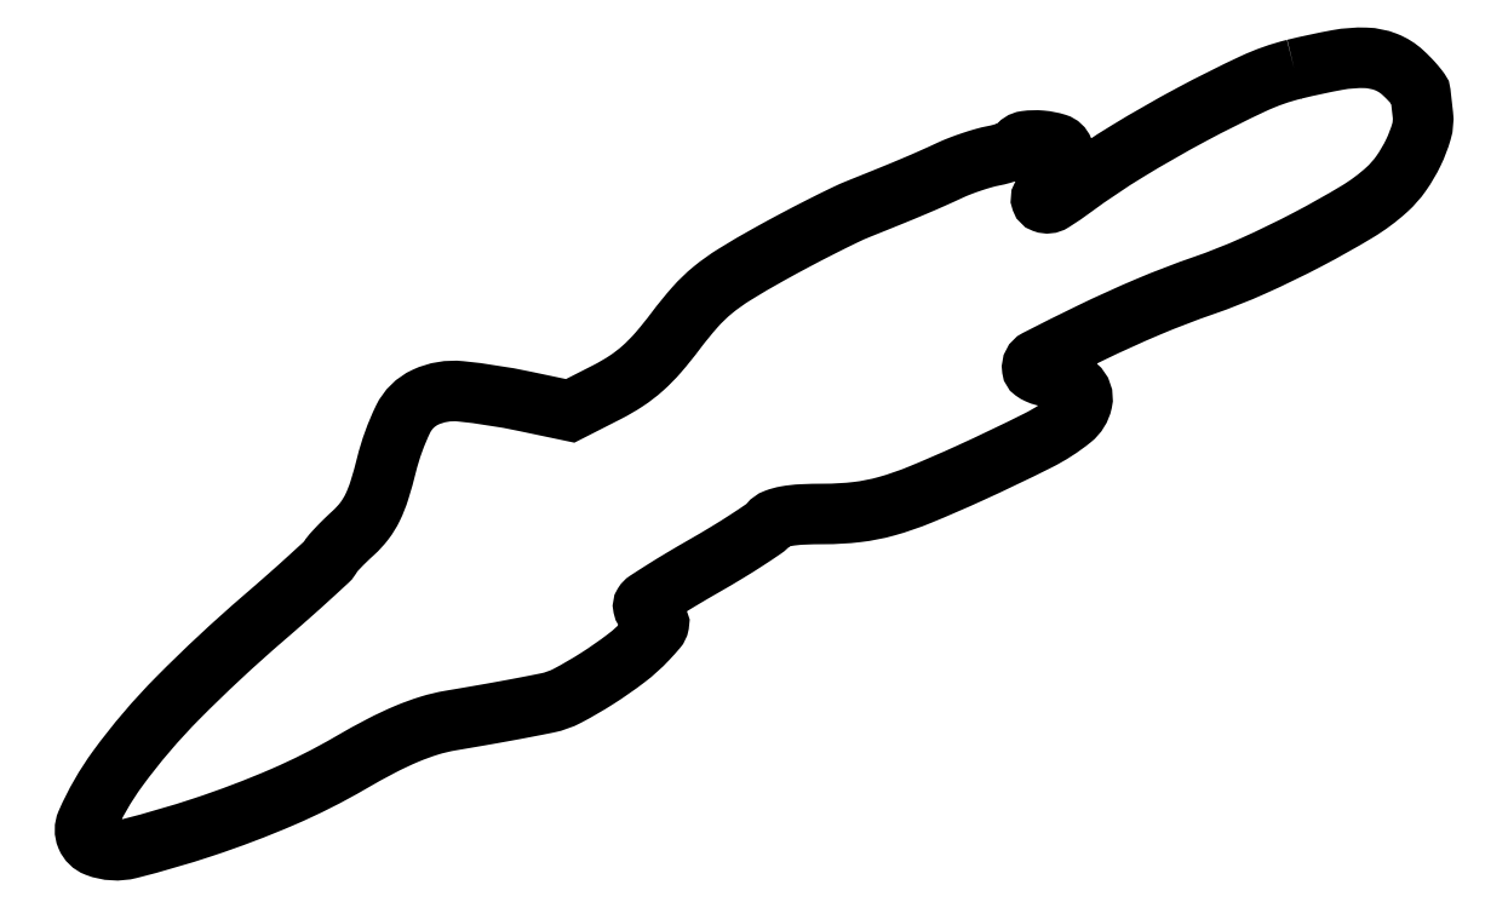
<metadata>
{"format":"dxf","ext":"dxf","renderer":"ezdxf+matplotlib","layout":"modelspace","background":"white","min_lineweight":24,"dpi":150}
</metadata>
<code>
0
SECTION
2
ENTITIES
0
POLYLINE
8
0
66
1
70
1
0
VERTEX
8
0
10
187.5
20
121.1
42
0.04928
0
VERTEX
8
0
10
181.1
20
118.8
42
0.01359
0
VERTEX
8
0
10
171.5
20
114
42
0.01422
0
VERTEX
8
0
10
161.6
20
108.3
42
0.0215
0
VERTEX
8
0
10
153.3
20
102.8
42
-0.01683
0
VERTEX
8
0
10
150
20
100.5
42
-0.2351
0
VERTEX
8
0
10
148.6
20
100.4
42
-0.459
0
VERTEX
8
0
10
148.3
20
101.3
42
-0.02795
0
VERTEX
8
0
10
150
20
104
42
0.0317
0
VERTEX
8
0
10
150.8
20
105.3
42
0.03664
0
VERTEX
8
0
10
151.4
20
106.6
42
0.03967
0
VERTEX
8
0
10
151.7
20
107.8
42
0.1392
0
VERTEX
8
0
10
151.6
20
108.5
42
0.2294
0
VERTEX
8
0
10
150.6
20
109.5
42
0.05461
0
VERTEX
8
0
10
148.2
20
110
42
0.05457
0
VERTEX
8
0
10
145.8
20
109.9
42
0.2245
0
VERTEX
8
0
10
144.6
20
109.1
42
-0.1359
0
VERTEX
8
0
10
144.2
20
108.8
42
-0.02526
0
VERTEX
8
0
10
143.2
20
108.3
42
-0.02542
0
VERTEX
8
0
10
142.1
20
107.9
42
-0.02081
0
VERTEX
8
0
10
140.8
20
107.6
42
0.02153
0
VERTEX
8
0
10
139.3
20
107.3
42
0.01136
0
VERTEX
8
0
10
137.4
20
106.7
42
0.01128
0
VERTEX
8
0
10
135.6
20
106
42
0.01707
0
VERTEX
8
0
10
134
20
105.4
42
-0.00458
0
VERTEX
8
0
10
131.2
20
104.1
42
-0.004504
0
VERTEX
8
0
10
128.4
20
102.9
42
-0.003372
0
VERTEX
8
0
10
125
20
101.4
42
-0.001204
0
VERTEX
8
0
10
120
20
99.45
42
0.01718
0
VERTEX
8
0
10
117.6
20
98.41
42
0.004704
0
VERTEX
8
0
10
114
20
96.61
42
0.00475
0
VERTEX
8
0
10
109.9
20
94.49
42
0.004935
0
VERTEX
8
0
10
105.9
20
92.32
42
0.01103
0
VERTEX
8
0
10
100.6
20
89.2
42
0.03395
0
VERTEX
8
0
10
97.2
20
86.77
42
0.03986
0
VERTEX
8
0
10
94.46
20
84.13
42
0.02021
0
VERTEX
8
0
10
91.44
20
80.41
42
-0.01737
0
VERTEX
8
0
10
88.76
20
77.08
42
-0.03252
0
VERTEX
8
0
10
86.33
20
74.62
42
-0.03614
0
VERTEX
8
0
10
83.79
20
72.67
42
-0.02824
0
VERTEX
8
0
10
80.79
20
70.92
42
0
0
VERTEX
8
0
10
75.08
20
68.01
42
0
0
VERTEX
8
0
10
67.97
20
69.51
42
0.02644
0
VERTEX
8
0
10
58.06
20
71.05
42
0.1344
0
VERTEX
8
0
10
52.61
20
70.14
42
0.1737
0
VERTEX
8
0
10
49.13
20
66.72
42
0.05159
0
VERTEX
8
0
10
46.56
20
59.62
42
-0.01419
0
VERTEX
8
0
10
45.46
20
55.69
42
-0.03792
0
VERTEX
8
0
10
44.39
20
52.98
42
-0.04965
0
VERTEX
8
0
10
43.13
20
50.92
42
-0.04544
0
VERTEX
8
0
10
41.44
20
49.08
42
0.008072
0
VERTEX
8
0
10
40.18
20
47.9
42
0.0103
0
VERTEX
8
0
10
39.06
20
46.76
42
0.008437
0
VERTEX
8
0
10
38.16
20
45.78
42
0.08108
0
VERTEX
8
0
10
37.86
20
45.31
42
-0.1061
0
VERTEX
8
0
10
37.47
20
44.76
42
-0.001647
0
VERTEX
8
0
10
34.63
20
42.15
42
-0.004306
0
VERTEX
8
0
10
31.28
20
39.14
42
-0.002828
0
VERTEX
8
0
10
27.38
20
35.74
42
0.01965
0
VERTEX
8
0
10
14.19
20
23.44
42
0.03762
0
VERTEX
8
0
10
4.805
20
12.42
42
0.05453
0
VERTEX
8
0
10
-0.001131
20
4.053
42
0.4278
0
VERTEX
8
0
10
1.55
20
0.3425
42
0.155
0
VERTEX
8
0
10
6.722
20
0.03756
42
0.01757
0
VERTEX
8
0
10
18.12
20
3.362
42
0.02203
0
VERTEX
8
0
10
30.41
20
8.03
42
0.03
0
VERTEX
8
0
10
41
20
13.37
42
-0.01134
0
VERTEX
8
0
10
45.7
20
15.96
42
-0.02056
0
VERTEX
8
0
10
49.68
20
17.84
42
-0.0247
0
VERTEX
8
0
10
53.2
20
19.12
42
-0.03328
0
VERTEX
8
0
10
56.5
20
19.91
42
0.00114
0
VERTEX
8
0
10
61.05
20
20.69
42
0.002074
0
VERTEX
8
0
10
64.76
20
21.35
42
0.002369
0
VERTEX
8
0
10
68.11
20
21.98
42
0.002252
0
VERTEX
8
0
10
71.5
20
22.65
42
0.07196
0
VERTEX
8
0
10
74.67
20
23.78
42
0.02014
0
VERTEX
8
0
10
79.24
20
26.43
42
0.02108
0
VERTEX
8
0
10
83.77
20
29.59
42
0.04141
0
VERTEX
8
0
10
87.02
20
32.52
42
0.01111
0
VERTEX
8
0
10
88.48
20
34.14
42
0.1303
0
VERTEX
8
0
10
88.84
20
34.9
42
0.2651
0
VERTEX
8
0
10
88.64
20
35.48
42
0.05386
0
VERTEX
8
0
10
87.72
20
36.14
42
-0.04897
0
VERTEX
8
0
10
87.09
20
36.58
42
-0.07094
0
VERTEX
8
0
10
86.64
20
37.09
42
-0.09348
0
VERTEX
8
0
10
86.43
20
37.59
42
-0.1929
0
VERTEX
8
0
10
86.5
20
38
42
-0.1104
0
VERTEX
8
0
10
87
20
38.51
42
-0.003423
0
VERTEX
8
0
10
89.48
20
40.11
42
-0.006551
0
VERTEX
8
0
10
92.47
20
41.94
42
-0.004472
0
VERTEX
8
0
10
95.91
20
43.95
42
0.006132
0
VERTEX
8
0
10
99.39
20
46
42
0.007969
0
VERTEX
8
0
10
102.5
20
47.97
42
0.006181
0
VERTEX
8
0
10
105.1
20
49.68
42
0.0694
0
VERTEX
8
0
10
106
20
50.51
42
-0.13
0
VERTEX
8
0
10
107
20
51.2
42
-0.04682
0
VERTEX
8
0
10
108.6
20
51.66
42
-0.03206
0
VERTEX
8
0
10
111
20
51.92
42
-0.01144
0
VERTEX
8
0
10
114.5
20
52
42
0.02903
0
VERTEX
8
0
10
119.6
20
52.3
42
0.03914
0
VERTEX
8
0
10
124.2
20
53.19
42
0.0295
0
VERTEX
8
0
10
129.4
20
55
42
0.009263
0
VERTEX
8
0
10
137
20
58.29
42
0.009255
0
VERTEX
8
0
10
147.7
20
63.4
42
0.05387
0
VERTEX
8
0
10
152.9
20
66.78
42
0.1704
0
VERTEX
8
0
10
154.6
20
69.41
42
0.2805
0
VERTEX
8
0
10
153.7
20
71.81
42
0.06326
0
VERTEX
8
0
10
153
20
72.25
42
0.02488
0
VERTEX
8
0
10
152
20
72.67
42
0.02415
0
VERTEX
8
0
10
150.8
20
73.02
42
0.02771
0
VERTEX
8
0
10
149.7
20
73.24
42
-0.03111
0
VERTEX
8
0
10
148.6
20
73.45
42
-0.04251
0
VERTEX
8
0
10
147.7
20
73.78
42
-0.04908
0
VERTEX
8
0
10
147
20
74.16
42
-0.2044
0
VERTEX
8
0
10
146.8
20
74.55
42
-0.3198
0
VERTEX
8
0
10
147.5
20
75.96
42
-0.005282
0
VERTEX
8
0
10
155.9
20
80.12
42
-0.01318
0
VERTEX
8
0
10
164.9
20
84.19
42
-0.01656
0
VERTEX
8
0
10
173.4
20
87.47
42
0.02209
0
VERTEX
8
0
10
181.1
20
90.53
42
0.01515
0
VERTEX
8
0
10
189.6
20
94.65
42
0.01471
0
VERTEX
8
0
10
197.2
20
98.94
42
0.0491
0
VERTEX
8
0
10
201.8
20
102.4
42
0.05545
0
VERTEX
8
0
10
204.1
20
104.9
42
0.04071
0
VERTEX
8
0
10
206
20
108.1
42
0.04181
0
VERTEX
8
0
10
207.2
20
111.4
42
0.09932
0
VERTEX
8
0
10
207.5
20
114
42
-0.000287
0
VERTEX
8
0
10
207.3
20
115
42
-0.000315
0
VERTEX
8
0
10
207.2
20
116
42
-0.000294
0
VERTEX
8
0
10
207.1
20
116.8
42
-0.001596
0
VERTEX
8
0
10
207.1
20
117.3
42
0.134
0
VERTEX
8
0
10
206.9
20
117.7
42
0.01538
0
VERTEX
8
0
10
206.2
20
118.6
42
0.01767
0
VERTEX
8
0
10
205.4
20
119.6
42
0.01354
0
VERTEX
8
0
10
204.4
20
120.5
42
0.09405
0
VERTEX
8
0
10
201.7
20
122.2
42
0.08541
0
VERTEX
8
0
10
198.6
20
122.8
42
0.05328
0
VERTEX
8
0
10
194.2
20
122.5
42
0.01466
0
SEQEND
0
ENDSEC
0
EOF

</code>
